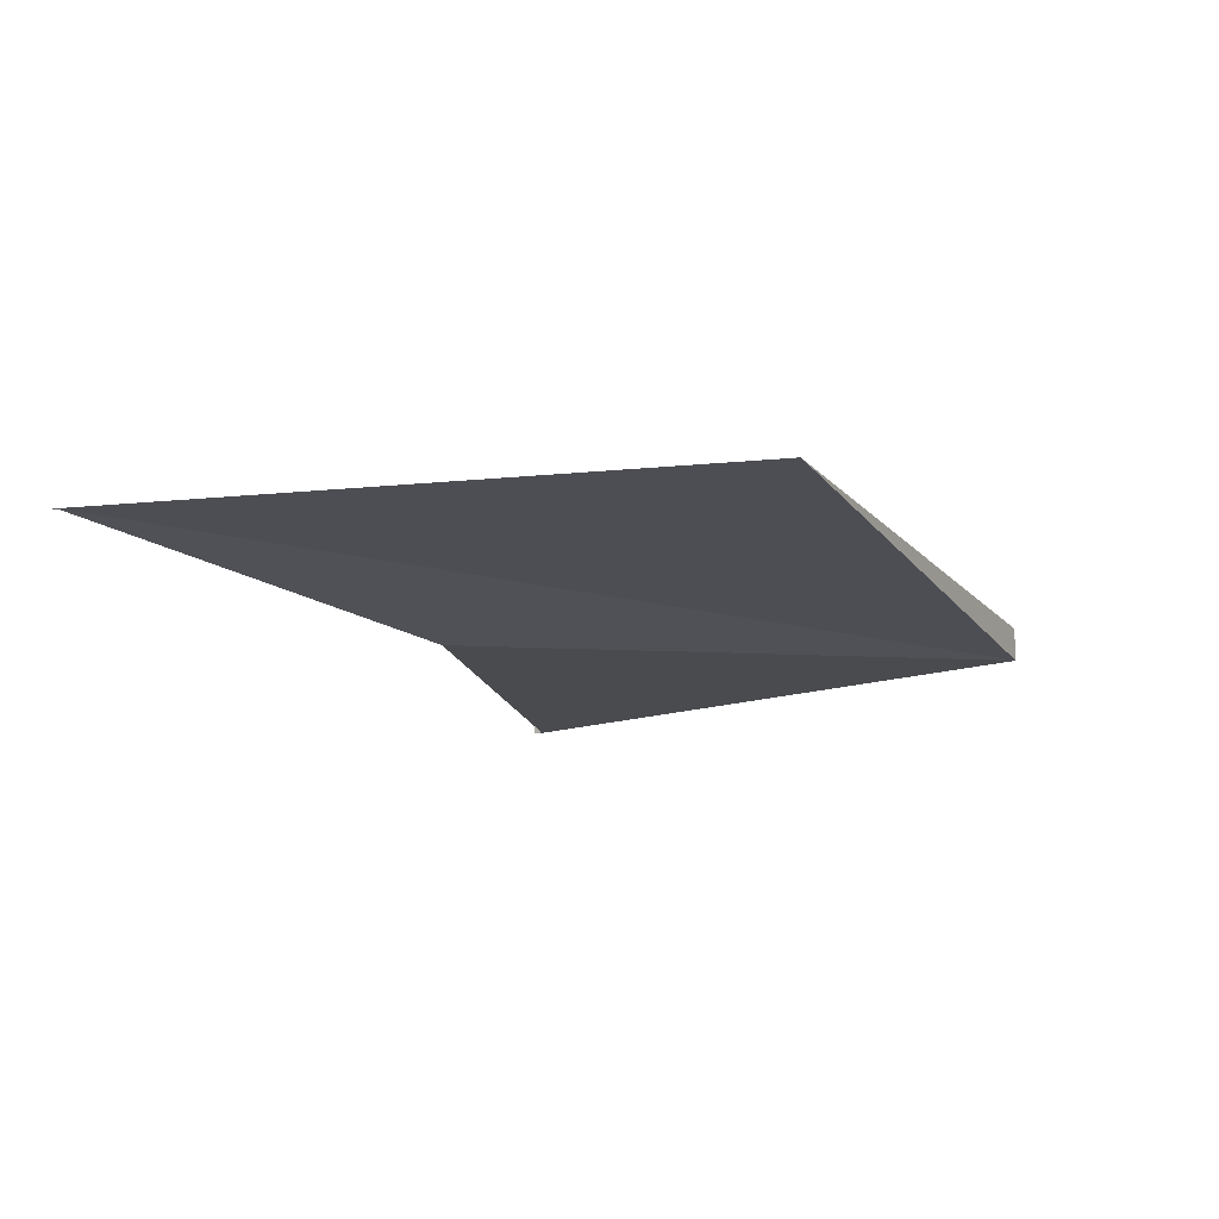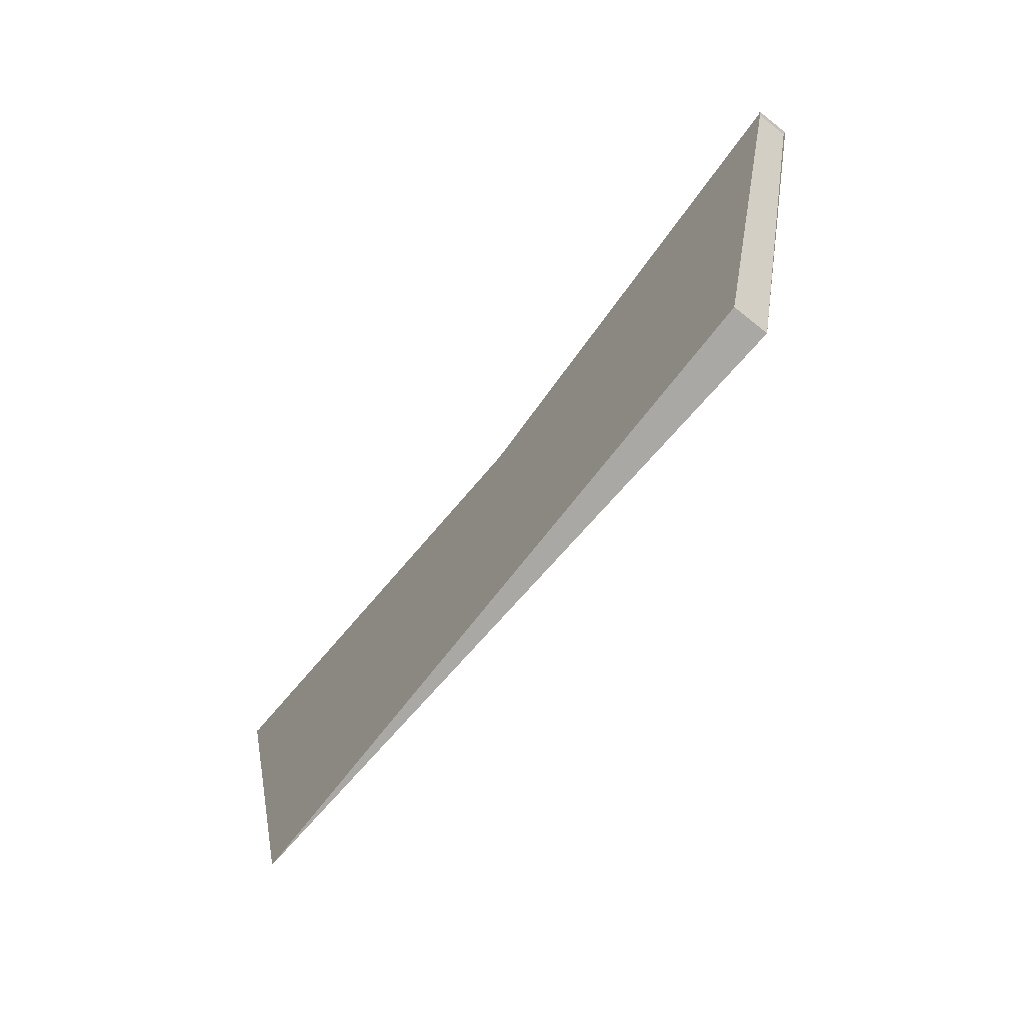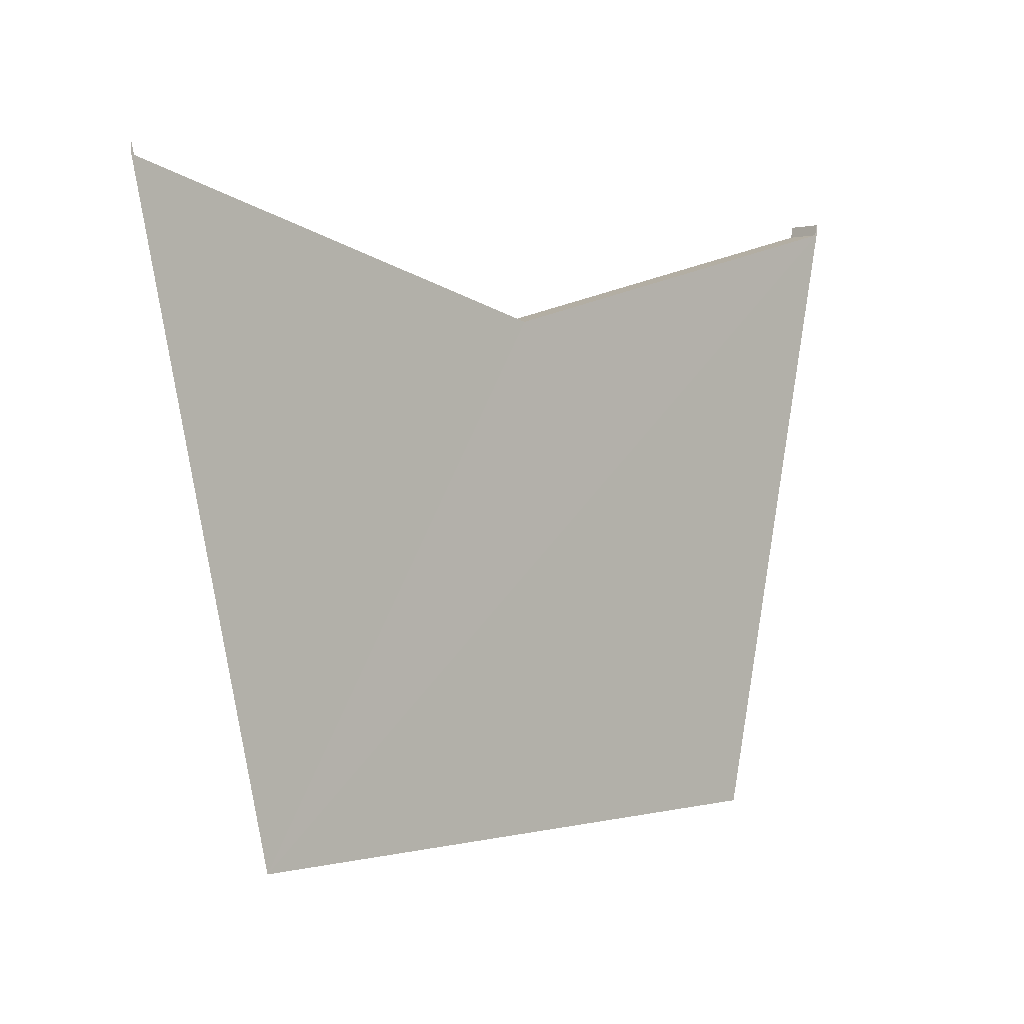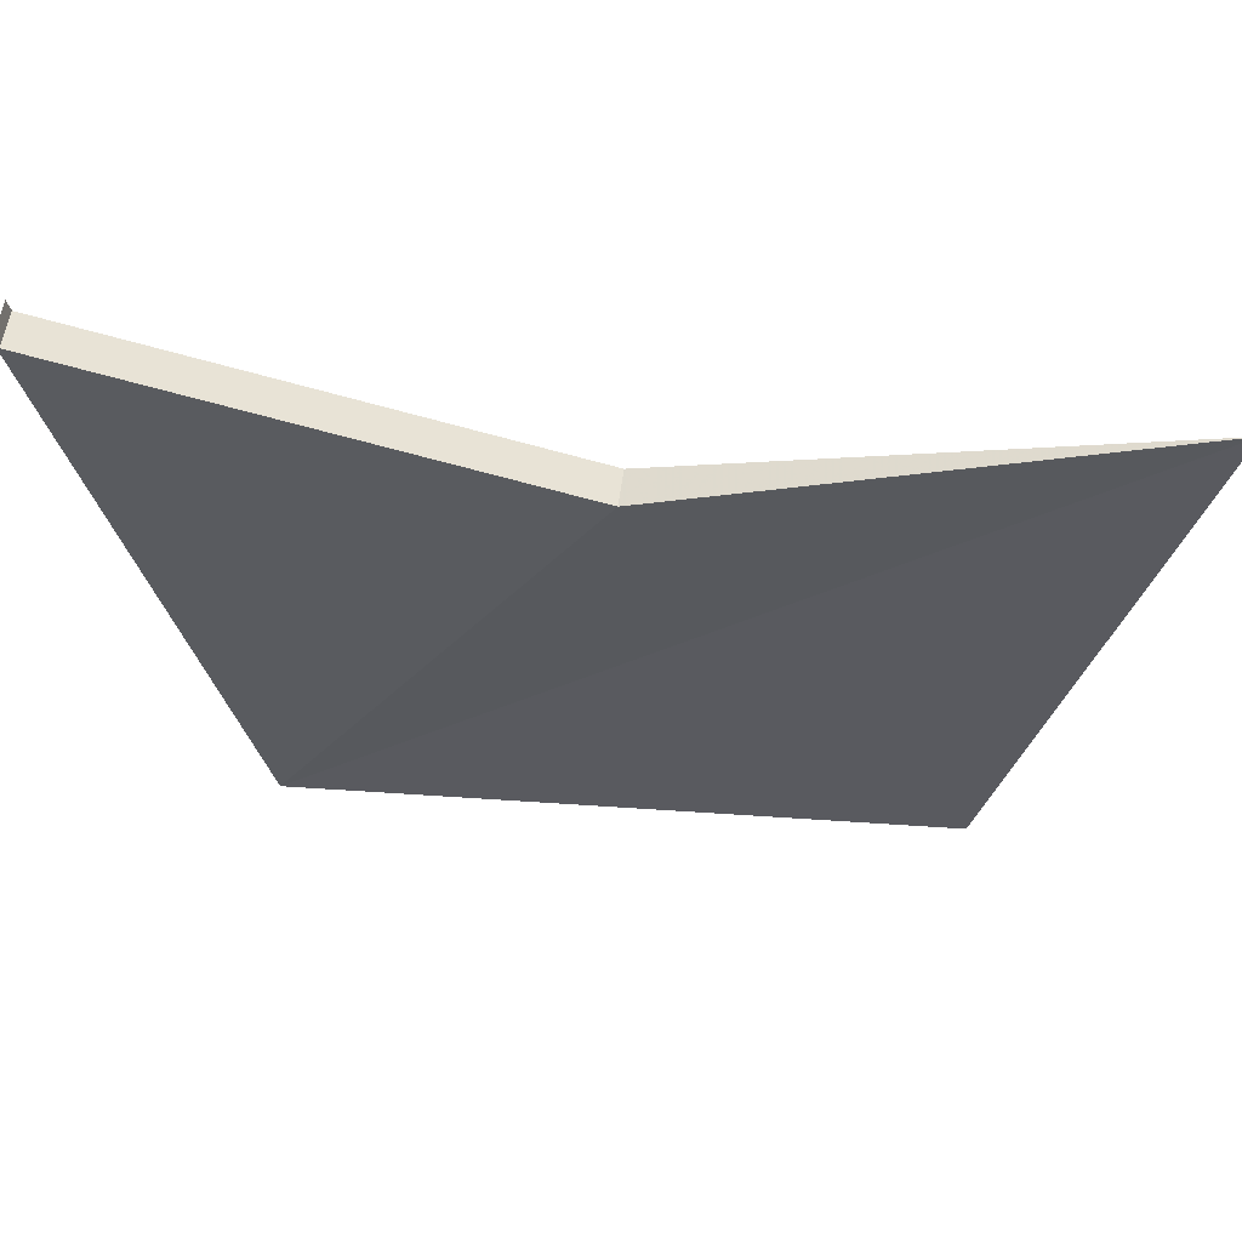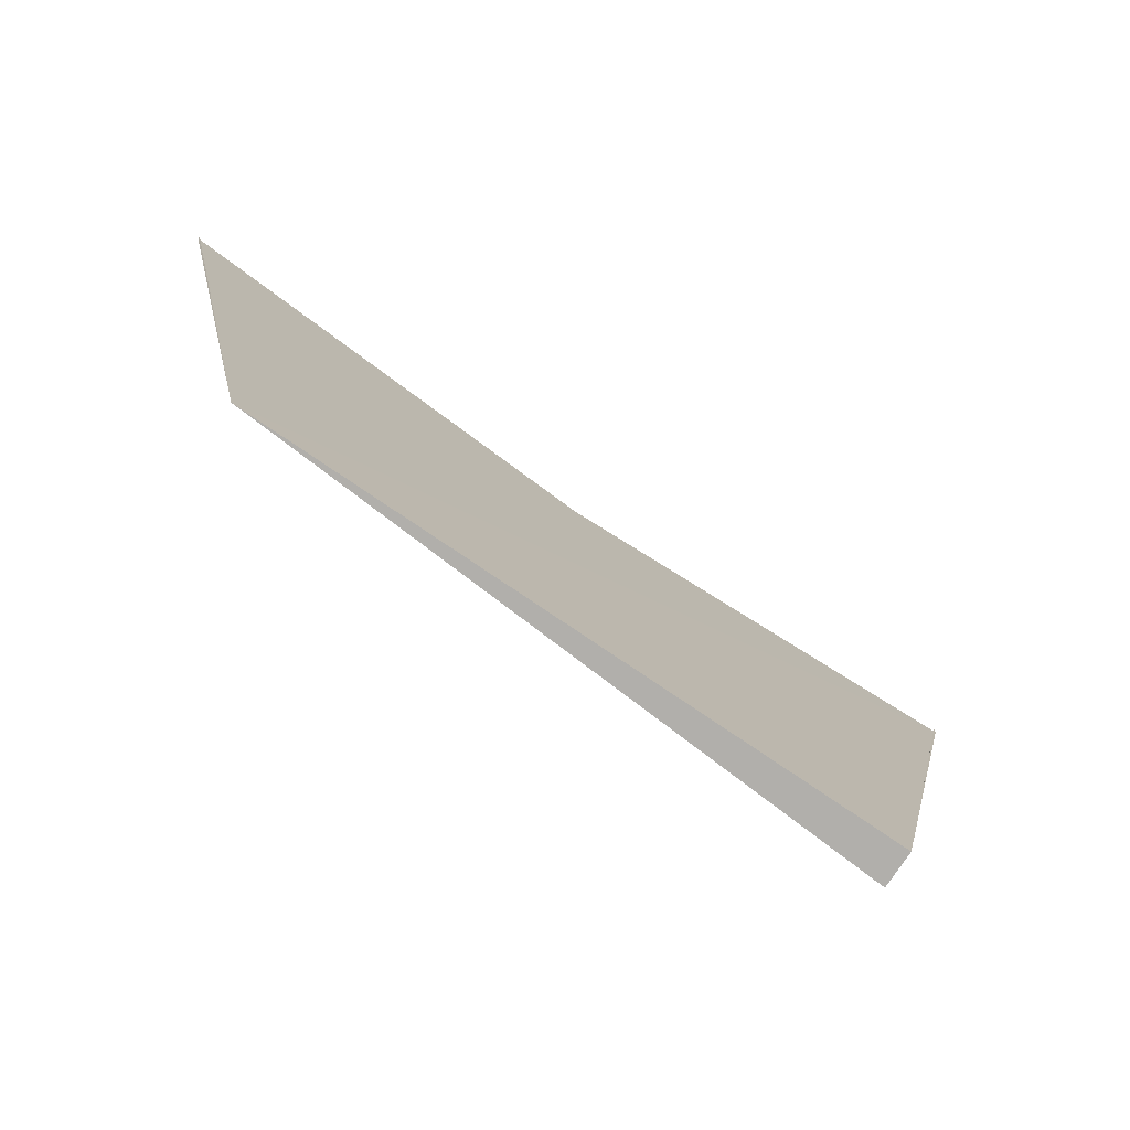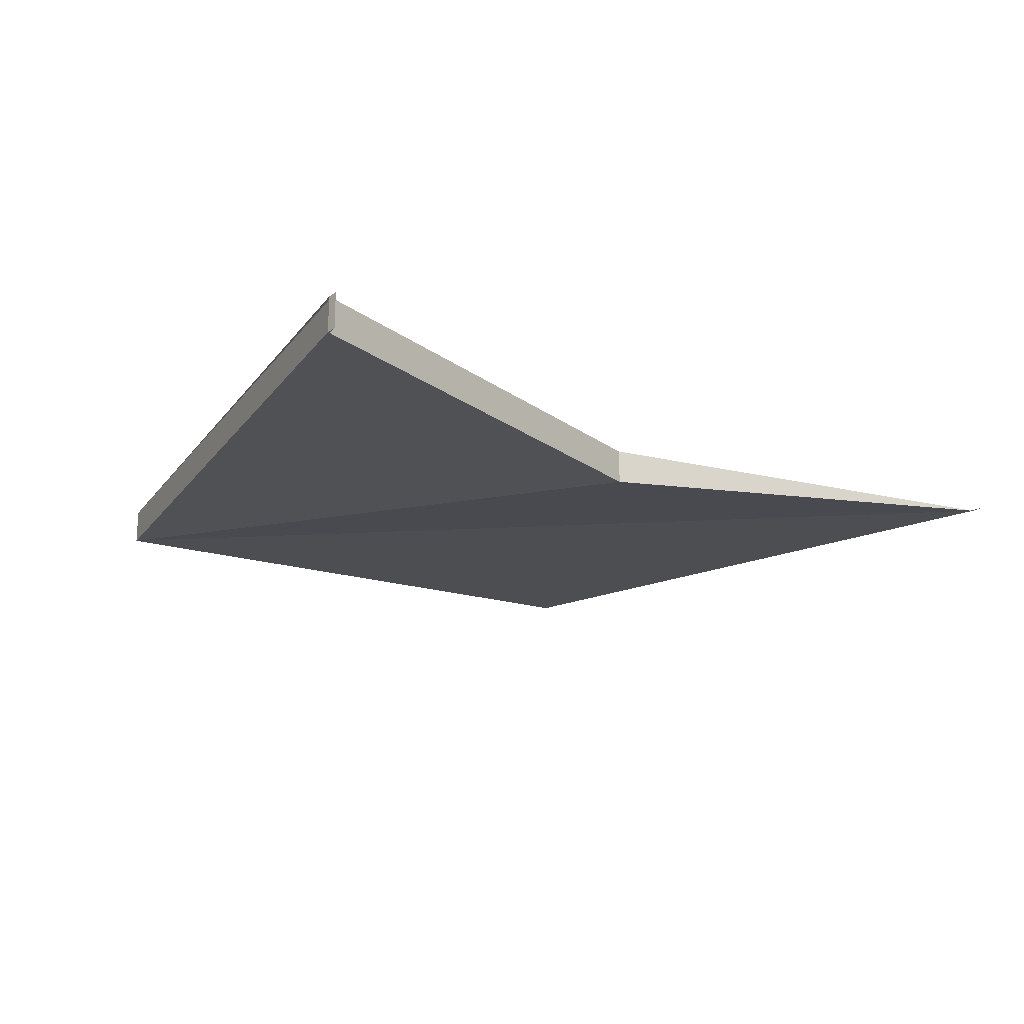
<metadata>
{"format":"obj","ext":"obj","renderer":"f3d","projection":"perspective","resolution":1024,"background":"white","views":[{"elev":-14.2,"azim":115.4,"up":"+Y"},{"elev":-75.2,"azim":-128.5,"up":"+Z"},{"elev":1.1,"azim":136.6,"up":"+Z"},{"elev":57.4,"azim":7.3,"up":"+Z"},{"elev":-78.2,"azim":145.8,"up":"+Z"},{"elev":-19.7,"azim":-38.7,"up":"+Y"}]}
</metadata>
<code>
o 7310
v 2216 1877 11.64
v 2216 1876 11.64
v 2216 1877 11.64
v 2217 1877 11.81
v 2216 1876 11.64
v 2216 1876 11.81
v 2216 1876 11.78
v 2217 1877 11.81
v 2216 1877 11.78
v 2216 1877 11.64
v 2217 1877 11.82
v 2216 1877 11.64
v 2217 1877 11.81
v 2216 1877 11.64
v 2216 1877 11.81
v 2216 1876 11.64
v 2216 1876 11.78
v 2216 1877 11.78
v 2216 1876 11.81
v 2216 1877 11.82
v 2216 1877 11.64
v 2216 1876 11.81
v 2216 1876 11.82
v 2216 1876 11.64
v 2216 1876 11.81
v 2216 1877 11.82
v 2216 1876 11.64
v 2216 1876 11.81
v 2216 1877 11.81
v 2216 1877 11.78
v 2216 1877 11.81
v 2216 1877 11.64
v 2217 1877 11.81
v 2216 1877 11.78
v 2216 1877 11.81
v 2216 1877 11.64
v 2216 1877 11.82
f 1 2 3
f 1 4 5
f 6 2 7
f 8 9 7
f 8 10 11
f 12 13 11
f 14 15 12
f 16 13 17
f 18 19 17
f 16 20 21
f 22 20 23
f 24 25 23
f 26 27 23
f 26 28 29
f 28 30 31
f 32 31 30
f 33 32 34
f 35 36 37

</code>
